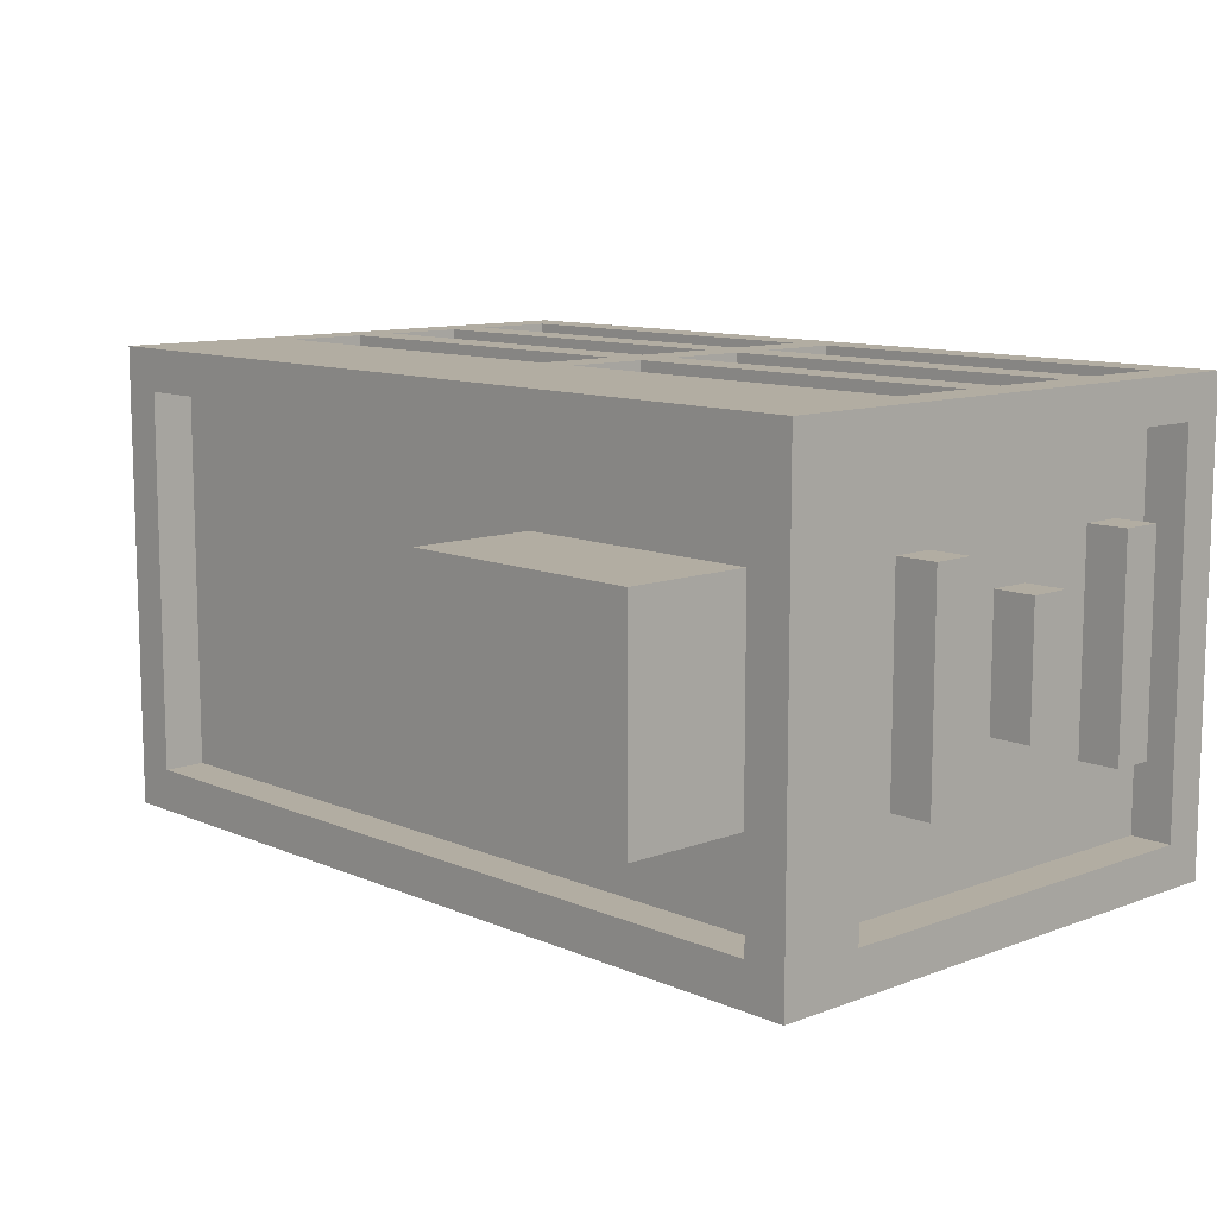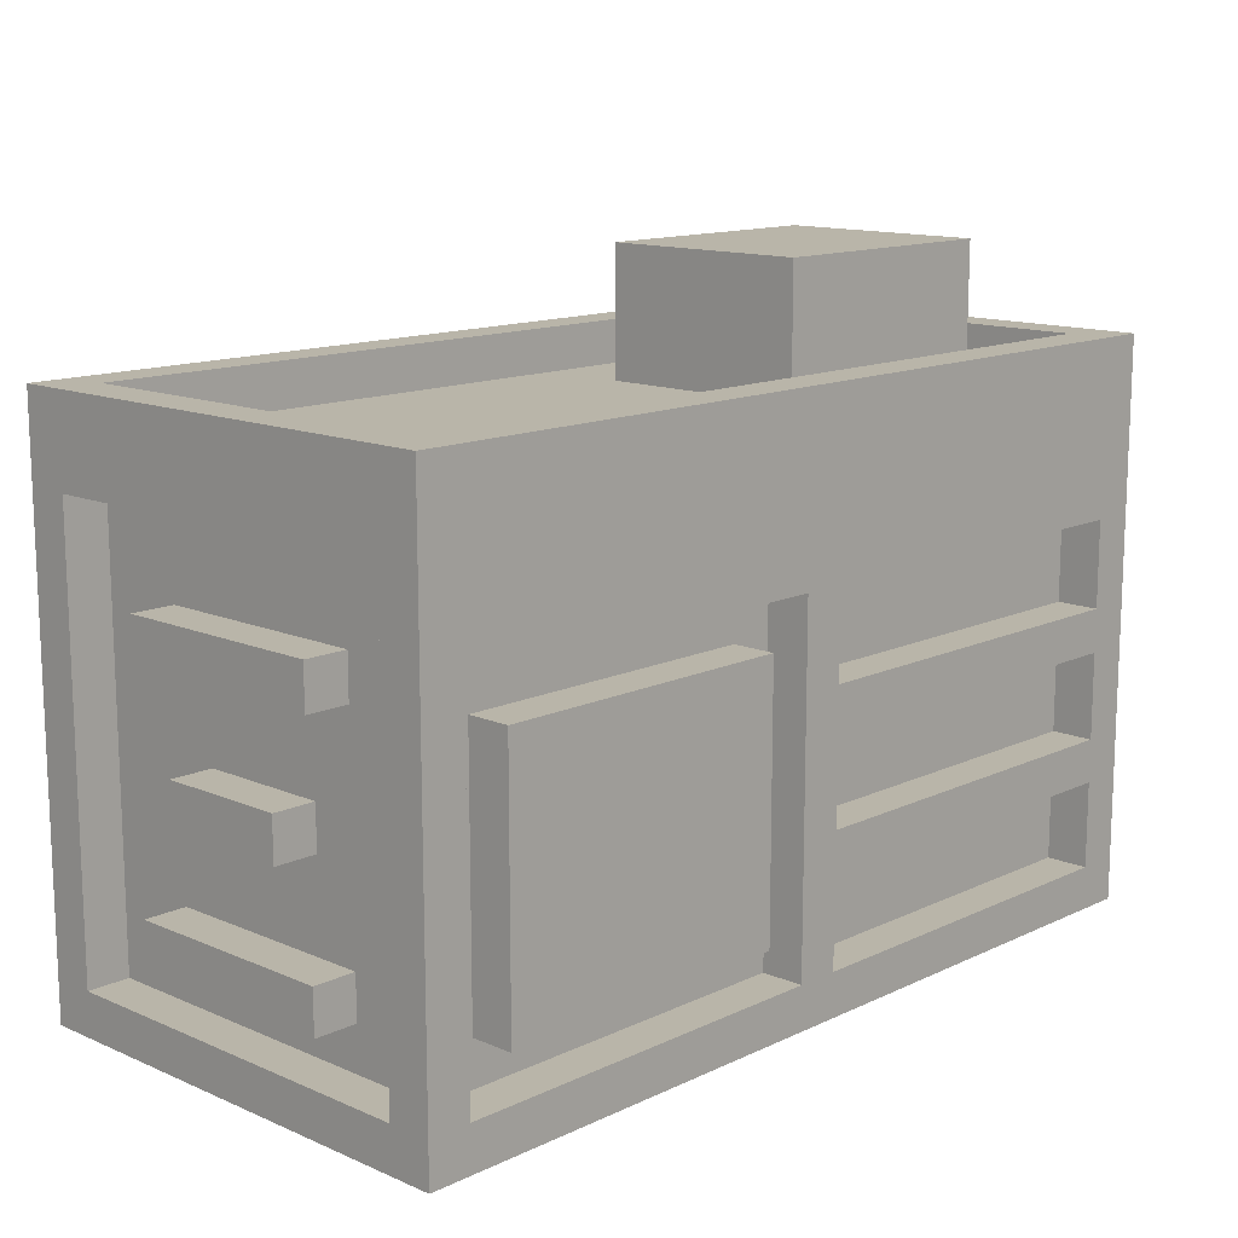
<metadata>
{"format":"obj","ext":"obj","renderer":"f3d","projection":"perspective","resolution":1024,"background":"white","views":[{"elev":10.6,"azim":-133.1,"up":"+Z"},{"elev":13.4,"azim":133.7,"up":"+Y"}]}
</metadata>
<code>
o
v -15.7 0.3 0.2
v -15.7 0.3 -0.9
v -15.7 0.4 0.1
v -15.7 0.4 -0.8
v -15.7 0.5 -0.1
v -15.7 0.5 -0.6
v -15.7 0.6 -0.1
v -15.7 0.6 -0.6
v -15.7 0.8 -0.2
v -15.7 0.8 -0.5
v -15.7 0.9 -0.2
v -15.7 0.9 -0.5
v -15.7 1.1 -0.1
v -15.7 1.1 -0.6
v -15.7 1.2 -0.1
v -15.7 1.2 -0.6
v -15.7 1.4 0.1
v -15.7 1.4 -0.8
v -15.7 1.6 0.2
v -15.7 1.6 -0.9
v -15.6 0.4 0.1
v -15.6 0.4 -0.8
v -15.6 0.5 -0.1
v -15.6 0.5 -0.6
v -15.6 0.6 -0.1
v -15.6 0.6 -0.6
v -15.6 0.7 0.1
v -15.6 0.7 -0.8
v -15.6 0.8 -0.2
v -15.6 0.8 -0.5
v -15.6 0.9 -0.2
v -15.6 0.9 -0.5
v -15.6 1 0.1
v -15.6 1 -0.8
v -15.6 1.1 -0.1
v -15.6 1.1 -0.6
v -15.6 1.2 -0.1
v -15.6 1.2 -0.6
v -15.6 1.4 0.1
v -15.6 1.4 -0.8
v -15.5 1.5 -0.1
v -15.5 1.5 -0.6
v -15.5 1.8 -0.1
v -15.5 1.8 -0.6
v -14.7 0.4 0.2
v -14.7 0.4 0.1
v -14.7 0.4 -0.8
v -14.7 0.4 -0.9
v -14.7 0.6 0.2
v -14.7 0.6 0.1
v -14.7 0.6 -0.8
v -14.7 0.6 -0.9
v -14.7 0.7 0.2
v -14.7 0.7 0.1
v -14.7 0.7 -0.8
v -14.7 0.7 -0.9
v -14.7 0.9 0.2
v -14.7 0.9 0.1
v -14.7 0.9 -0.8
v -14.7 0.9 -0.9
v -14.7 1 0.2
v -14.7 1 0.1
v -14.7 1 -0.8
v -14.7 1 -0.9
v -14.7 1.2 0.2
v -14.7 1.2 0.1
v -14.7 1.2 -0.8
v -14.7 1.2 -0.9
v -14.5 0.5 -0.8
v -14.5 0.5 -0.9
v -14.5 0.7 -0.8
v -14.5 1 -0.8
v -14.5 1.1 -0.8
v -14.5 1.1 -0.9
v -13.7 0.4 0.2
v -13.7 0.4 0.1
v -13.7 0.4 -0.8
v -13.7 0.4 -0.9
v -13.7 0.6 0.2
v -13.7 0.6 0.1
v -13.7 0.7 0.2
v -13.7 0.7 0.1
v -13.7 0.7 -0.8
v -13.7 0.9 0.2
v -13.7 0.9 0.1
v -13.7 1 0.2
v -13.7 1 0.1
v -13.7 1 -0.8
v -13.7 1.2 0.2
v -13.7 1.2 0.1
v -13.7 1.2 -0.8
v -13.7 1.2 -0.9
v -13.7 1.5 0.1
v -13.7 1.5 -0.8
v -13.7 1.6 0.1
v -13.7 1.6 -0.8
v -15.6 0.4 0.2
v -15.6 0.4 0.1
v -15.6 0.4 -0.8
v -15.6 0.4 -0.9
v -15.6 0.6 0.2
v -15.6 0.6 0.1
v -15.6 0.6 -0.8
v -15.6 0.6 -0.9
v -15.6 0.7 0.2
v -15.6 0.7 0.1
v -15.6 0.7 -0.8
v -15.6 0.7 -0.9
v -15.6 0.9 0.2
v -15.6 0.9 0.1
v -15.6 0.9 -0.8
v -15.6 0.9 -0.9
v -15.6 1 0.2
v -15.6 1 0.1
v -15.6 1 -0.8
v -15.6 1 -0.9
v -15.6 1.2 0.2
v -15.6 1.2 0.1
v -15.6 1.2 -0.8
v -15.6 1.2 -0.9
v -15.6 1.5 0.1
v -15.6 1.5 -0.8
v -15.6 1.6 0.1
v -15.6 1.6 -0.8
v -14.9 1.5 -0.1
v -14.9 1.5 -0.6
v -14.9 1.8 -0.1
v -14.9 1.8 -0.6
v -14.6 0.4 0.2
v -14.6 0.4 0.1
v -14.6 0.4 -0.8
v -14.6 0.4 -0.9
v -14.6 0.6 0.2
v -14.6 0.6 0.1
v -14.6 0.7 0.2
v -14.6 0.7 0.1
v -14.6 0.7 -0.8
v -14.6 0.9 0.2
v -14.6 0.9 0.1
v -14.6 1 0.2
v -14.6 1 0.1
v -14.6 1 -0.8
v -14.6 1.2 0.2
v -14.6 1.2 0.1
v -14.6 1.2 -0.8
v -14.6 1.2 -0.9
v -13.8 0.5 -0.8
v -13.8 0.5 -0.9
v -13.8 0.7 -0.8
v -13.8 1 -0.8
v -13.8 1.1 -0.8
v -13.8 1.1 -0.9
v -13.7 0.4 0.1
v -13.7 0.4 -0.8
v -13.7 0.5 -0.1
v -13.7 0.5 -0.6
v -13.7 0.6 -0.1
v -13.7 0.6 -0.6
v -13.7 0.7 0.1
v -13.7 0.7 -0.8
v -13.7 0.8 -0.2
v -13.7 0.8 -0.5
v -13.7 0.9 -0.2
v -13.7 0.9 -0.5
v -13.7 1 0.1
v -13.7 1 -0.8
v -13.7 1.1 -0.1
v -13.7 1.1 -0.6
v -13.7 1.2 -0.1
v -13.7 1.2 -0.6
v -13.7 1.4 0.1
v -13.7 1.4 -0.8
v -13.6 0.3 0.2
v -13.6 0.3 -0.9
v -13.6 0.4 0.1
v -13.6 0.4 -0.8
v -13.6 0.5 -0.1
v -13.6 0.5 -0.6
v -13.6 0.6 -0.1
v -13.6 0.6 -0.6
v -13.6 0.8 -0.2
v -13.6 0.8 -0.5
v -13.6 0.9 -0.2
v -13.6 0.9 -0.5
v -13.6 1.1 -0.1
v -13.6 1.1 -0.6
v -13.6 1.2 -0.1
v -13.6 1.2 -0.6
v -13.6 1.4 0.1
v -13.6 1.4 -0.8
v -13.6 1.6 0.2
v -13.6 1.6 -0.9
v -15.7 0.3 0.2
v -15.7 1.6 0.2
v -15.6 0.4 0.2
v -15.6 0.6 0.2
v -15.6 0.7 0.2
v -15.6 0.9 0.2
v -15.6 1 0.2
v -15.6 1.2 0.2
v -15.6 1.4 0.2
v -14.7 0.4 0.2
v -14.7 0.6 0.2
v -14.7 0.7 0.2
v -14.7 0.9 0.2
v -14.7 1 0.2
v -14.7 1.2 0.2
v -14.6 0.4 0.2
v -14.6 0.6 0.2
v -14.6 0.7 0.2
v -14.6 0.9 0.2
v -14.6 1 0.2
v -14.6 1.2 0.2
v -13.7 0.4 0.2
v -13.7 0.6 0.2
v -13.7 0.7 0.2
v -13.7 0.9 0.2
v -13.7 1 0.2
v -13.7 1.2 0.2
v -13.7 1.4 0.2
v -13.6 0.3 0.2
v -13.6 1.6 0.2
v -15.6 0.4 0.1
v -15.6 0.6 0.1
v -15.6 0.7 0.1
v -15.6 0.9 0.1
v -15.6 1 0.1
v -15.6 1.2 0.1
v -14.7 0.4 0.1
v -14.7 0.6 0.1
v -14.7 0.7 0.1
v -14.7 0.9 0.1
v -14.7 1 0.1
v -14.7 1.2 0.1
v -14.6 0.4 0.1
v -14.6 0.6 0.1
v -14.6 0.7 0.1
v -14.6 0.9 0.1
v -14.6 1 0.1
v -14.6 1.2 0.1
v -13.7 0.4 0.1
v -13.7 0.6 0.1
v -13.7 0.7 0.1
v -13.7 0.9 0.1
v -13.7 1 0.1
v -13.7 1.2 0.1
v -15.7 0.5 -0.1
v -15.7 0.6 -0.1
v -15.7 1.1 -0.1
v -15.7 1.2 -0.1
v -15.6 0.5 -0.1
v -15.6 0.6 -0.1
v -15.6 1.1 -0.1
v -15.6 1.2 -0.1
v -15.5 1.5 -0.1
v -15.5 1.8 -0.1
v -14.9 1.5 -0.1
v -14.9 1.8 -0.1
v -13.7 0.5 -0.1
v -13.7 0.6 -0.1
v -13.7 1.1 -0.1
v -13.7 1.2 -0.1
v -13.6 0.5 -0.1
v -13.6 0.6 -0.1
v -13.6 1.1 -0.1
v -13.6 1.2 -0.1
v -15.7 0.8 -0.2
v -15.7 0.9 -0.2
v -15.6 0.8 -0.2
v -15.6 0.9 -0.2
v -13.7 0.8 -0.2
v -13.7 0.9 -0.2
v -13.6 0.8 -0.2
v -13.6 0.9 -0.2
v -15.7 0.4 -0.8
v -15.7 1.4 -0.8
v -15.6 0.4 -0.8
v -15.6 0.7 -0.8
v -15.6 1 -0.8
v -15.6 1.4 -0.8
v -15.6 1.5 -0.8
v -15.6 1.6 -0.8
v -13.7 0.4 -0.8
v -13.7 0.7 -0.8
v -13.7 1 -0.8
v -13.7 1.4 -0.8
v -13.7 1.5 -0.8
v -13.7 1.6 -0.8
v -13.6 0.4 -0.8
v -13.6 1.4 -0.8
v -15.7 0.4 0.1
v -15.7 1.4 0.1
v -15.6 0.4 0.1
v -15.6 0.7 0.1
v -15.6 1 0.1
v -15.6 1.4 0.1
v -15.6 1.5 0.1
v -15.6 1.6 0.1
v -13.7 0.4 0.1
v -13.7 0.7 0.1
v -13.7 1 0.1
v -13.7 1.4 0.1
v -13.7 1.5 0.1
v -13.7 1.6 0.1
v -13.6 0.4 0.1
v -13.6 1.4 0.1
v -15.7 0.8 -0.5
v -15.7 0.9 -0.5
v -15.6 0.8 -0.5
v -15.6 0.9 -0.5
v -13.7 0.8 -0.5
v -13.7 0.9 -0.5
v -13.6 0.8 -0.5
v -13.6 0.9 -0.5
v -15.7 0.5 -0.6
v -15.7 0.6 -0.6
v -15.7 1.1 -0.6
v -15.7 1.2 -0.6
v -15.6 0.5 -0.6
v -15.6 0.6 -0.6
v -15.6 1.1 -0.6
v -15.6 1.2 -0.6
v -15.5 1.5 -0.6
v -15.5 1.8 -0.6
v -14.9 1.5 -0.6
v -14.9 1.8 -0.6
v -13.7 0.5 -0.6
v -13.7 0.6 -0.6
v -13.7 1.1 -0.6
v -13.7 1.2 -0.6
v -13.6 0.5 -0.6
v -13.6 0.6 -0.6
v -13.6 1.1 -0.6
v -13.6 1.2 -0.6
v -15.6 0.4 -0.8
v -15.6 0.6 -0.8
v -15.6 0.7 -0.8
v -15.6 0.9 -0.8
v -15.6 1 -0.8
v -15.6 1.2 -0.8
v -14.7 0.4 -0.8
v -14.7 0.6 -0.8
v -14.7 0.7 -0.8
v -14.7 0.9 -0.8
v -14.7 1 -0.8
v -14.7 1.2 -0.8
v -14.6 0.4 -0.8
v -14.6 0.7 -0.8
v -14.6 1 -0.8
v -14.6 1.2 -0.8
v -14.5 0.5 -0.8
v -14.5 0.7 -0.8
v -14.5 1 -0.8
v -14.5 1.1 -0.8
v -13.8 0.5 -0.8
v -13.8 0.7 -0.8
v -13.8 1 -0.8
v -13.8 1.1 -0.8
v -13.8 1.2 -0.8
v -13.7 0.4 -0.8
v -13.7 0.7 -0.8
v -13.7 1 -0.8
v -13.7 1.2 -0.8
v -15.7 0.3 -0.9
v -15.7 1.6 -0.9
v -15.6 0.4 -0.9
v -15.6 0.6 -0.9
v -15.6 0.7 -0.9
v -15.6 0.9 -0.9
v -15.6 1 -0.9
v -15.6 1.2 -0.9
v -15.6 1.4 -0.9
v -14.7 0.4 -0.9
v -14.7 0.6 -0.9
v -14.7 0.7 -0.9
v -14.7 0.9 -0.9
v -14.7 1 -0.9
v -14.7 1.2 -0.9
v -14.6 0.4 -0.9
v -14.6 1.2 -0.9
v -14.5 0.5 -0.9
v -14.5 1.1 -0.9
v -14.4 0.9 -0.9
v -14.4 1 -0.9
v -14.3 0.7 -0.9
v -14.3 0.8 -0.9
v -14 0.7 -0.9
v -14 0.8 -0.9
v -13.9 0.9 -0.9
v -13.9 1 -0.9
v -13.8 0.5 -0.9
v -13.8 1.1 -0.9
v -13.7 0.4 -0.9
v -13.7 1.2 -0.9
v -13.7 1.4 -0.9
v -13.6 0.3 -0.9
v -13.6 1.6 -0.9
v -15.7 0.3 0.2
v -13.6 0.3 0.2
v -15.7 0.3 -0.9
v -13.6 0.3 -0.9
v -15.7 0.5 -0.1
v -15.6 0.5 -0.1
v -13.7 0.5 -0.1
v -13.6 0.5 -0.1
v -15.7 0.5 -0.6
v -15.6 0.5 -0.6
v -13.7 0.5 -0.6
v -13.6 0.5 -0.6
v -14.5 0.5 -0.8
v -13.8 0.5 -0.8
v -14.5 0.5 -0.9
v -13.8 0.5 -0.9
v -15.6 0.6 0.2
v -14.7 0.6 0.2
v -14.6 0.6 0.2
v -13.7 0.6 0.2
v -15.6 0.6 0.1
v -14.7 0.6 0.1
v -14.6 0.6 0.1
v -13.7 0.6 0.1
v -15.6 0.6 -0.8
v -14.7 0.6 -0.8
v -15.6 0.6 -0.9
v -14.7 0.6 -0.9
v -15.7 0.8 -0.2
v -15.6 0.8 -0.2
v -13.7 0.8 -0.2
v -13.6 0.8 -0.2
v -15.7 0.8 -0.5
v -15.6 0.8 -0.5
v -13.7 0.8 -0.5
v -13.6 0.8 -0.5
v -15.6 0.9 0.2
v -14.7 0.9 0.2
v -14.6 0.9 0.2
v -13.7 0.9 0.2
v -15.6 0.9 0.1
v -14.7 0.9 0.1
v -14.6 0.9 0.1
v -13.7 0.9 0.1
v -15.6 0.9 -0.8
v -14.7 0.9 -0.8
v -15.6 0.9 -0.9
v -14.7 0.9 -0.9
v -15.7 1.1 -0.1
v -15.6 1.1 -0.1
v -13.7 1.1 -0.1
v -13.6 1.1 -0.1
v -15.7 1.1 -0.6
v -15.6 1.1 -0.6
v -13.7 1.1 -0.6
v -13.6 1.1 -0.6
v -15.6 1.2 0.2
v -14.7 1.2 0.2
v -14.6 1.2 0.2
v -13.7 1.2 0.2
v -15.6 1.2 0.1
v -14.7 1.2 0.1
v -14.6 1.2 0.1
v -13.7 1.2 0.1
v -15.6 1.2 -0.8
v -14.7 1.2 -0.8
v -14.6 1.2 -0.8
v -13.8 1.2 -0.8
v -13.7 1.2 -0.8
v -15.6 1.2 -0.9
v -14.7 1.2 -0.9
v -14.6 1.2 -0.9
v -13.7 1.2 -0.9
v -15.7 1.4 0.1
v -15.6 1.4 0.1
v -13.7 1.4 0.1
v -13.6 1.4 0.1
v -15.7 1.4 -0.8
v -15.6 1.4 -0.8
v -13.7 1.4 -0.8
v -13.6 1.4 -0.8
v -15.6 0.4 0.2
v -14.7 0.4 0.2
v -14.6 0.4 0.2
v -13.7 0.4 0.2
v -15.7 0.4 0.1
v -15.6 0.4 0.1
v -14.7 0.4 0.1
v -14.6 0.4 0.1
v -13.7 0.4 0.1
v -13.6 0.4 0.1
v -15.7 0.4 -0.8
v -15.6 0.4 -0.8
v -14.7 0.4 -0.8
v -14.6 0.4 -0.8
v -13.7 0.4 -0.8
v -13.6 0.4 -0.8
v -15.6 0.4 -0.9
v -14.7 0.4 -0.9
v -14.6 0.4 -0.9
v -13.7 0.4 -0.9
v -15.7 0.6 -0.1
v -15.6 0.6 -0.1
v -13.7 0.6 -0.1
v -13.6 0.6 -0.1
v -15.7 0.6 -0.6
v -15.6 0.6 -0.6
v -13.7 0.6 -0.6
v -13.6 0.6 -0.6
v -15.6 0.7 0.2
v -14.7 0.7 0.2
v -14.6 0.7 0.2
v -13.7 0.7 0.2
v -15.6 0.7 0.1
v -14.7 0.7 0.1
v -14.6 0.7 0.1
v -13.7 0.7 0.1
v -15.6 0.7 -0.8
v -14.7 0.7 -0.8
v -15.6 0.7 -0.9
v -14.7 0.7 -0.9
v -15.7 0.9 -0.2
v -15.6 0.9 -0.2
v -13.7 0.9 -0.2
v -13.6 0.9 -0.2
v -15.7 0.9 -0.5
v -15.6 0.9 -0.5
v -13.7 0.9 -0.5
v -13.6 0.9 -0.5
v -15.6 1 0.2
v -14.7 1 0.2
v -14.6 1 0.2
v -13.7 1 0.2
v -15.6 1 0.1
v -14.7 1 0.1
v -14.6 1 0.1
v -13.7 1 0.1
v -15.6 1 -0.8
v -14.7 1 -0.8
v -15.6 1 -0.9
v -14.7 1 -0.9
v -14.5 1.1 -0.8
v -13.8 1.1 -0.8
v -14.5 1.1 -0.9
v -13.8 1.1 -0.9
v -15.7 1.2 -0.1
v -15.6 1.2 -0.1
v -13.7 1.2 -0.1
v -13.6 1.2 -0.1
v -15.7 1.2 -0.6
v -15.6 1.2 -0.6
v -13.7 1.2 -0.6
v -13.6 1.2 -0.6
v -15.6 1.5 0.1
v -13.7 1.5 0.1
v -15.5 1.5 -5.96e-08
v -13.8 1.5 -5.96e-08
v -15.5 1.5 -0.1
v -14.9 1.5 -0.1
v -15.5 1.5 -0.6
v -14.9 1.5 -0.6
v -15.5 1.5 -0.7
v -13.8 1.5 -0.7
v -15.6 1.5 -0.8
v -13.7 1.5 -0.8
v -15.7 1.6 0.2
v -13.6 1.6 0.2
v -15.6 1.6 0.1
v -13.7 1.6 0.1
v -15.6 1.6 -0.8
v -13.7 1.6 -0.8
v -15.7 1.6 -0.9
v -13.6 1.6 -0.9
v -15.5 1.8 -0.1
v -14.9 1.8 -0.1
v -15.5 1.8 -0.6
v -14.9 1.8 -0.6
f 3 2 1
f 4 2 3
f 7 6 5
f 8 6 7
f 11 10 9
f 12 10 11
f 15 14 13
f 16 14 15
f 17 3 1
f 18 2 4
f 19 17 1
f 19 18 17
f 20 2 18
f 20 18 19
f 23 22 21
f 24 22 23
f 25 23 21
f 26 22 24
f 27 25 21
f 27 26 25
f 28 22 26
f 28 26 27
f 29 28 27
f 30 28 29
f 31 29 27
f 32 28 30
f 33 31 27
f 33 32 31
f 34 28 32
f 34 32 33
f 35 34 33
f 36 34 35
f 37 35 33
f 38 34 36
f 39 37 33
f 39 38 37
f 40 34 38
f 40 38 39
f 43 42 41
f 44 42 43
f 49 46 45
f 50 46 49
f 51 48 47
f 52 48 51
f 57 54 53
f 58 54 57
f 59 56 55
f 60 56 59
f 65 62 61
f 66 62 65
f 67 64 63
f 68 64 67
f 71 70 69
f 72 70 71
f 73 70 72
f 74 70 73
f 79 76 75
f 80 76 79
f 83 78 77
f 84 82 81
f 85 82 84
f 88 78 83
f 89 87 86
f 90 87 89
f 91 78 88
f 92 78 91
f 95 94 93
f 96 94 95
f 97 98 101
f 101 98 102
f 99 100 103
f 103 100 104
f 105 106 109
f 109 106 110
f 107 108 111
f 111 108 112
f 113 114 117
f 117 114 118
f 115 116 119
f 119 116 120
f 121 122 123
f 123 122 124
f 125 126 127
f 127 126 128
f 129 130 133
f 133 130 134
f 131 132 137
f 135 136 138
f 138 136 139
f 137 132 142
f 140 141 143
f 143 141 144
f 142 132 145
f 145 132 146
f 147 148 149
f 149 148 150
f 150 148 151
f 151 148 152
f 153 154 155
f 155 154 156
f 153 155 157
f 156 154 158
f 153 157 159
f 157 158 159
f 158 154 160
f 159 158 160
f 159 160 161
f 161 160 162
f 159 161 163
f 162 160 164
f 159 163 165
f 163 164 165
f 164 160 166
f 165 164 166
f 165 166 167
f 167 166 168
f 165 167 169
f 168 166 170
f 165 169 171
f 169 170 171
f 170 166 172
f 171 170 172
f 173 174 175
f 175 174 176
f 177 178 179
f 179 178 180
f 181 182 183
f 183 182 184
f 185 186 187
f 187 186 188
f 173 175 189
f 176 174 190
f 173 189 191
f 189 190 191
f 190 174 192
f 191 190 192
f 195 194 193
f 196 194 195
f 197 194 196
f 198 194 197
f 199 194 198
f 200 194 199
f 201 194 200
f 202 195 193
f 203 197 196
f 204 197 203
f 205 199 198
f 206 199 205
f 207 201 200
f 208 206 205
f 208 207 206
f 208 202 193
f 208 204 203
f 208 205 204
f 208 203 202
f 209 207 208
f 210 207 209
f 211 207 210
f 212 207 211
f 213 201 207
f 213 207 212
f 214 208 193
f 215 210 209
f 216 210 215
f 217 212 211
f 218 212 217
f 219 201 213
f 220 194 201
f 220 201 219
f 221 219 218
f 221 216 215
f 221 220 219
f 221 218 217
f 221 217 216
f 221 214 193
f 221 215 214
f 222 194 220
f 222 220 221
f 229 224 223
f 230 224 229
f 231 226 225
f 232 226 231
f 233 228 227
f 234 228 233
f 241 236 235
f 242 236 241
f 243 238 237
f 244 238 243
f 245 240 239
f 246 240 245
f 251 248 247
f 252 248 251
f 253 250 249
f 254 250 253
f 257 256 255
f 258 256 257
f 263 260 259
f 264 260 263
f 265 262 261
f 266 262 265
f 269 268 267
f 270 268 269
f 273 272 271
f 274 272 273
f 277 276 275
f 278 276 277
f 279 276 278
f 280 276 279
f 287 282 281
f 288 282 287
f 289 286 285
f 289 284 283
f 289 285 284
f 290 286 289
f 291 292 293
f 293 292 294
f 294 292 295
f 295 292 296
f 297 298 303
f 303 298 304
f 301 302 305
f 299 300 305
f 300 301 305
f 305 302 306
f 307 308 309
f 309 308 310
f 311 312 313
f 313 312 314
f 315 316 319
f 319 316 320
f 317 318 321
f 321 318 322
f 323 324 325
f 325 324 326
f 327 328 331
f 331 328 332
f 329 330 333
f 333 330 334
f 335 336 341
f 341 336 342
f 337 338 343
f 343 338 344
f 339 340 345
f 345 340 346
f 347 348 351
f 348 349 352
f 351 348 352
f 349 350 353
f 352 349 353
f 353 350 354
f 347 351 355
f 354 350 358
f 358 350 359
f 347 355 360
f 355 356 360
f 356 357 361
f 360 356 361
f 358 359 362
f 361 357 362
f 357 358 362
f 362 359 363
f 364 365 366
f 366 365 367
f 367 365 368
f 368 365 369
f 369 365 370
f 370 365 371
f 371 365 372
f 364 366 373
f 367 368 374
f 374 368 375
f 369 370 376
f 376 370 377
f 371 372 378
f 376 377 379
f 377 378 379
f 364 373 379
f 374 375 379
f 375 376 379
f 373 374 379
f 378 372 380
f 379 378 380
f 381 382 383
f 383 382 384
f 381 383 385
f 385 383 386
f 381 385 387
f 385 386 387
f 386 383 388
f 387 386 388
f 383 384 389
f 388 383 389
f 387 388 389
f 384 382 390
f 389 384 390
f 387 389 391
f 381 387 391
f 389 390 391
f 390 382 392
f 391 390 392
f 364 379 393
f 380 372 394
f 372 365 395
f 394 372 395
f 393 394 396
f 364 393 396
f 394 395 396
f 395 365 397
f 396 395 397
f 400 399 398
f 401 399 400
f 406 403 402
f 407 403 406
f 408 405 404
f 409 405 408
f 412 411 410
f 413 411 412
f 418 415 414
f 419 415 418
f 420 417 416
f 421 417 420
f 424 423 422
f 425 423 424
f 430 427 426
f 431 427 430
f 432 429 428
f 433 429 432
f 438 435 434
f 439 435 438
f 440 437 436
f 441 437 440
f 444 443 442
f 445 443 444
f 450 447 446
f 451 447 450
f 452 449 448
f 453 449 452
f 458 455 454
f 459 455 458
f 460 457 456
f 461 457 460
f 467 463 462
f 468 463 467
f 469 466 465
f 469 465 464
f 470 466 469
f 475 472 471
f 476 472 475
f 477 474 473
f 478 474 477
f 479 480 484
f 484 480 485
f 481 482 486
f 486 482 487
f 483 484 489
f 489 484 490
f 487 488 493
f 493 488 494
f 490 491 495
f 495 491 496
f 492 493 497
f 497 493 498
f 499 500 503
f 503 500 504
f 501 502 505
f 505 502 506
f 507 508 511
f 511 508 512
f 509 510 513
f 513 510 514
f 515 516 517
f 517 516 518
f 519 520 523
f 523 520 524
f 521 522 525
f 525 522 526
f 527 528 531
f 531 528 532
f 529 530 533
f 533 530 534
f 535 536 537
f 537 536 538
f 539 540 541
f 541 540 542
f 543 544 547
f 547 544 548
f 545 546 549
f 549 546 550
f 551 552 553
f 553 552 554
f 551 553 555
f 553 554 555
f 555 554 556
f 551 555 557
f 556 554 558
f 551 557 559
f 557 558 559
f 554 552 560
f 559 558 560
f 558 554 560
f 551 559 561
f 559 560 561
f 560 552 562
f 561 560 562
f 563 564 565
f 565 564 566
f 563 565 567
f 566 564 568
f 563 567 569
f 567 568 569
f 568 564 570
f 569 568 570
f 571 572 573
f 573 572 574

</code>
